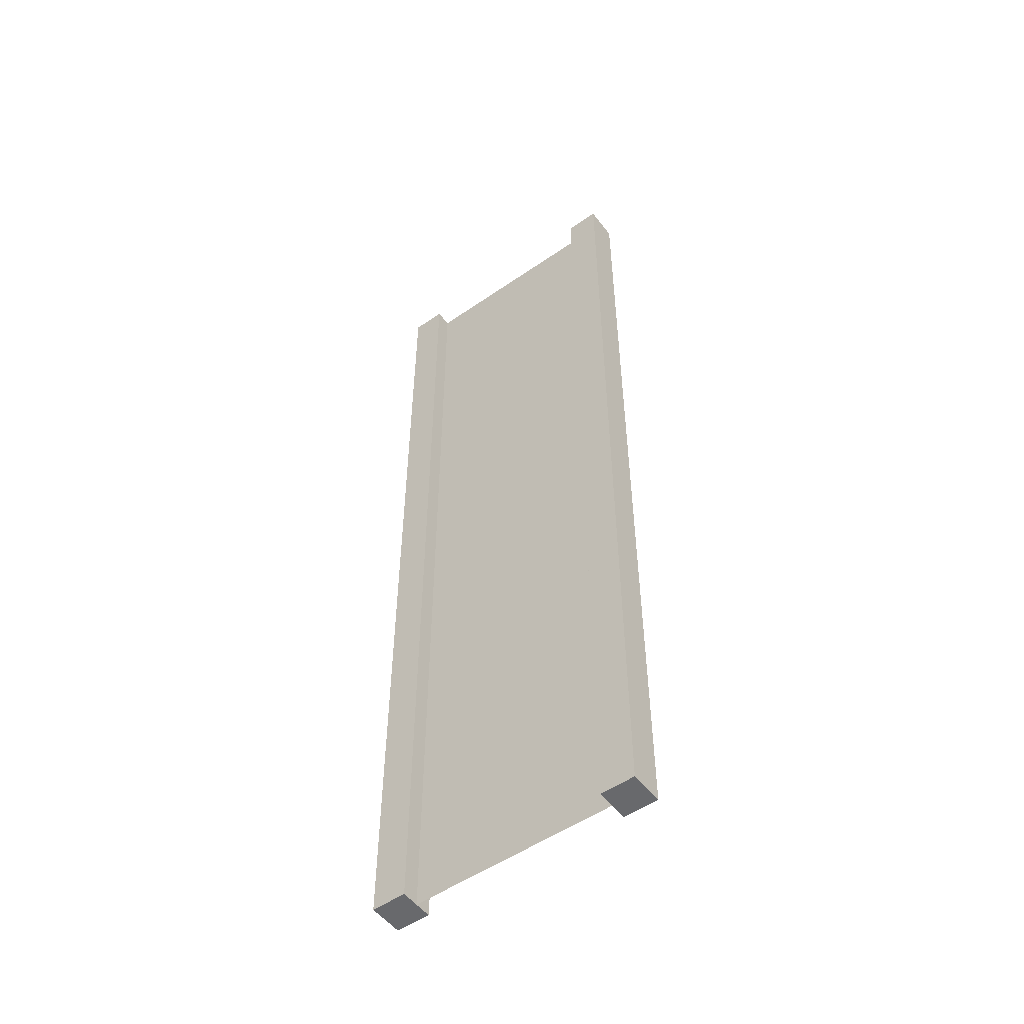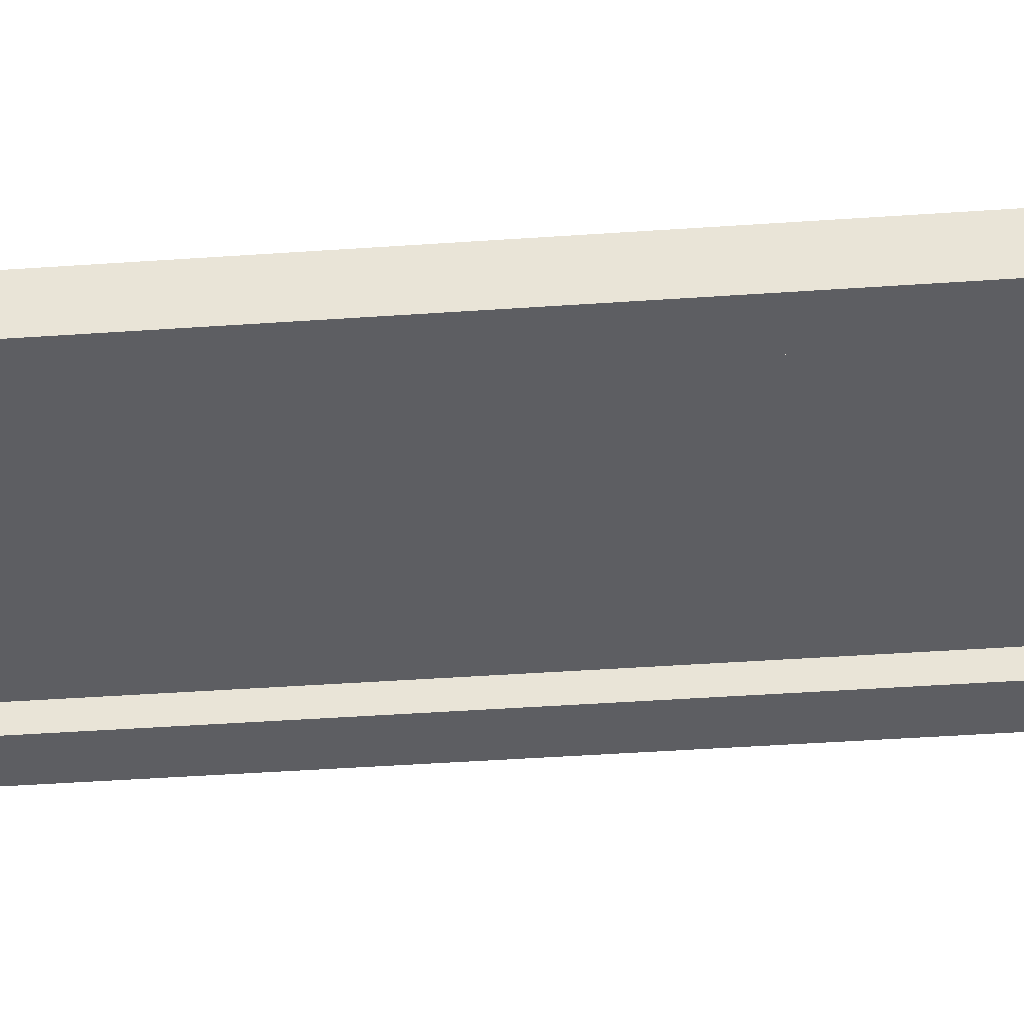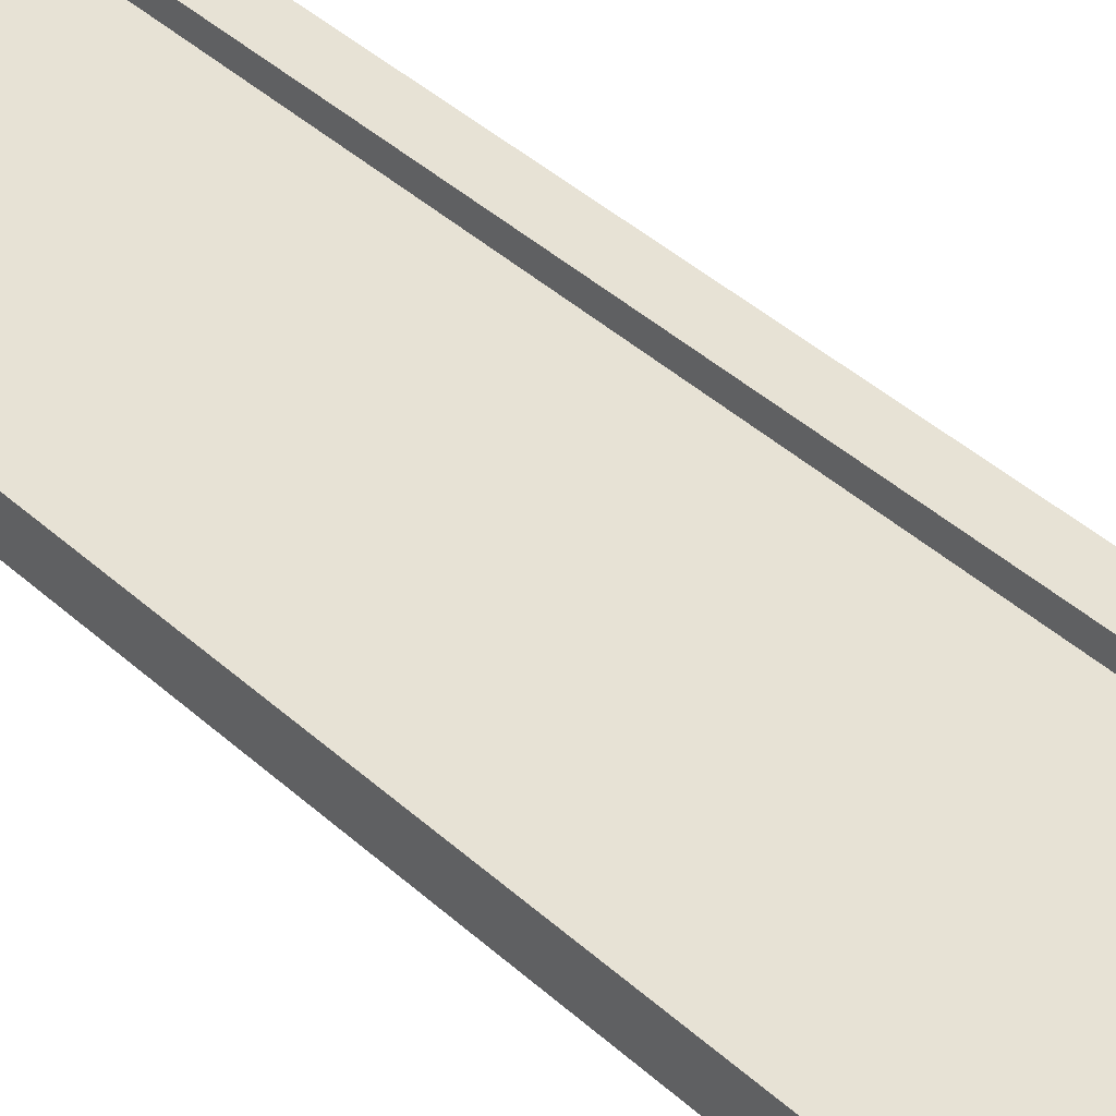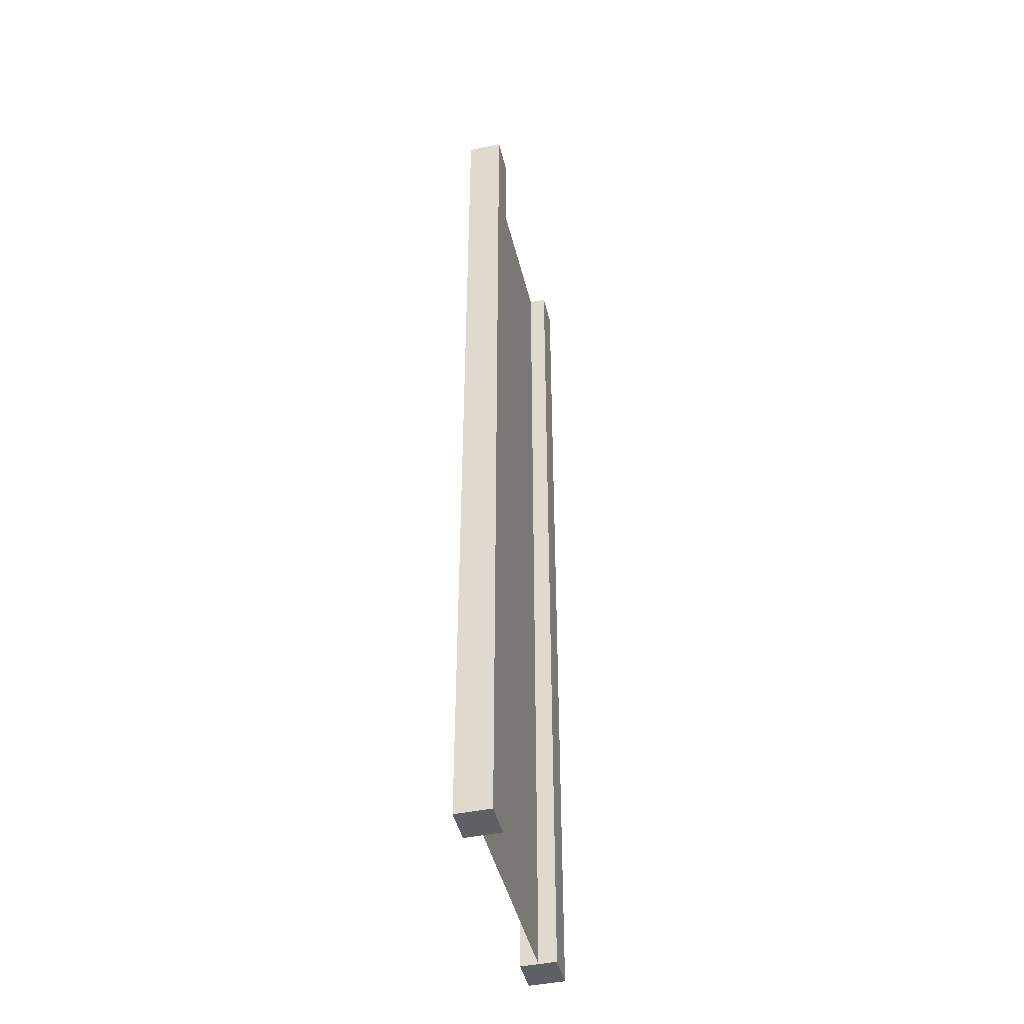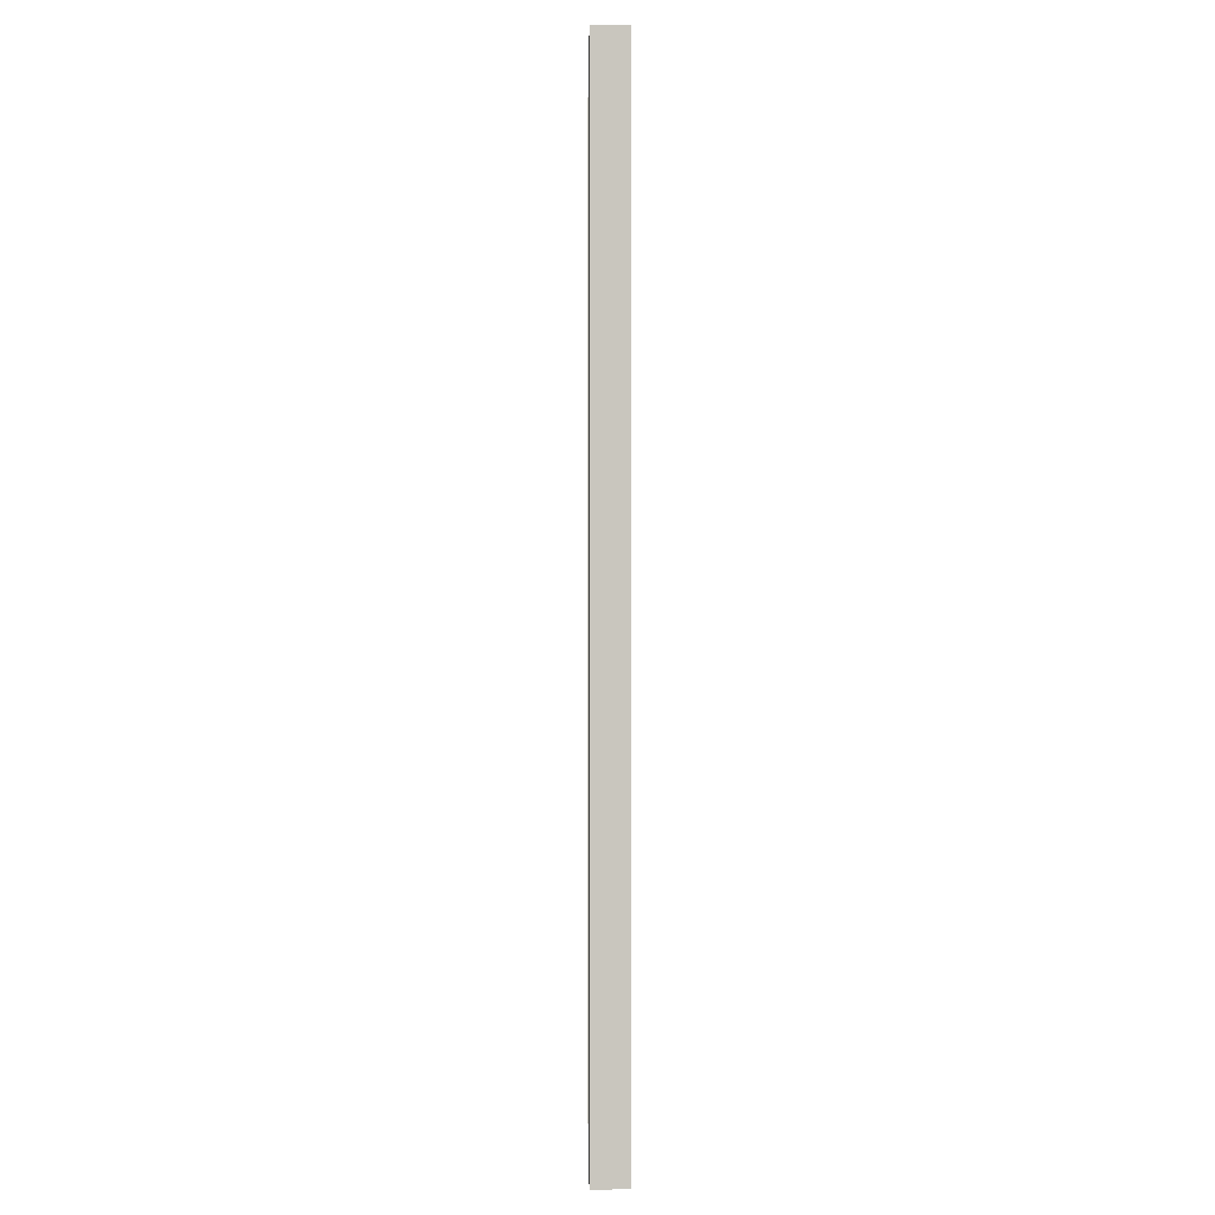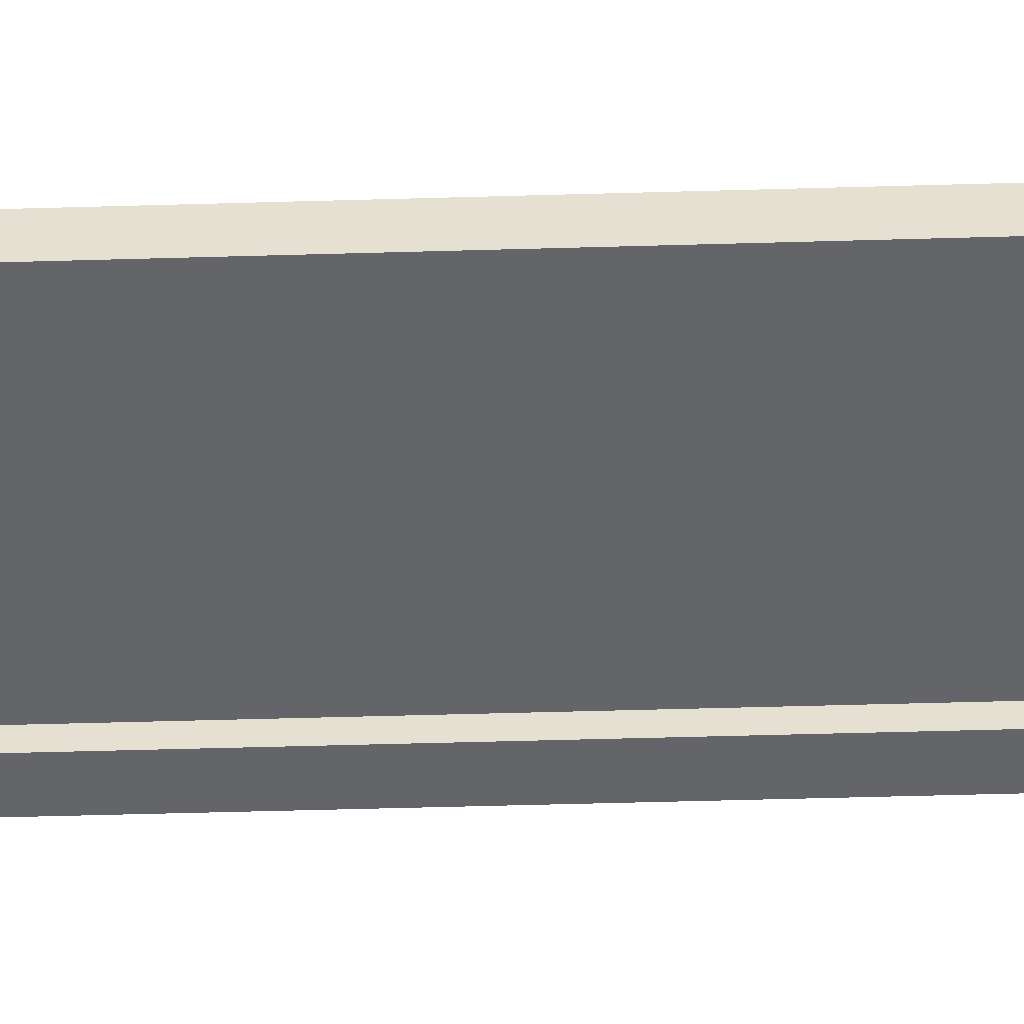
<metadata>
{"format":"obj","ext":"obj","renderer":"f3d","projection":"perspective","resolution":1024,"background":"white","views":[{"elev":-52.7,"azim":-143.4,"up":"+Y"},{"elev":-39.4,"azim":95.1,"up":"+Z"},{"elev":40.3,"azim":138.2,"up":"+Z"},{"elev":-45.1,"azim":-76.5,"up":"+Y"},{"elev":-0.8,"azim":89.1,"up":"+Y"},{"elev":-51.5,"azim":91.8,"up":"+Z"}]}
</metadata>
<code>
g pb_Mesh-298608
v -0.75 -3 0.25
v -1 -3 0.25
v -0.75 4 0.25
v -1 4 0.25
v -1 -3 0.25
v -1 -3 -2.384e-07
v -1 4 0.25
v -1 4 -1.073e-06
v -1 -3 -2.384e-07
v -0.75 -3 -1.49e-07
v -1 4 -1.073e-06
v -0.75 4 -8.792e-07
v 1 -3 4.768e-07
v 1 -3 0.25
v 1 4 4.768e-07
v 1 4 0.25
v -0.75 4 0.25
v -1 4 0.25
v -0.75 4 -8.792e-07
v -1 4 -1.073e-06
v -0.75 -3 -1.49e-07
v -1 -3 -2.384e-07
v -0.75 -3 0.25
v -1 -3 0.25
v 0.75 -3 3.874e-07
v 0.75 -3 0.25
v 1 -3 4.768e-07
v 1 -3 0.25
v 0.75 4 2.831e-07
v 0.75 -3 3.874e-07
v 1 4 4.768e-07
v 1 -3 4.768e-07
v 0.75 -3 0.25
v 0.75 4 0.25
v 1 -3 0.25
v 1 4 0.25
v 0.75 4 0.25
v 0.75 4 2.831e-07
v 1 4 0.25
v 1 4 4.768e-07
v -0.75 -3 0.25
v -0.75 4 0.25
v -0.75 -3 -1.49e-07
v -0.75 4 -8.792e-07
v 0.75 4 0.25
v 0.75 -3 0.25
v 0.75 4 2.831e-07
v 0.75 -3 3.874e-07
v -0.75 -3 0.125
v -0.75 4 0.125
v 0.75 -3 0.125
v 0.75 4 0.125
g pb_Mesh-298608_0
f 3 2 1
f 3 4 2
f 7 6 5
f 7 8 6
f 11 10 9
f 11 12 10
f 15 14 13
f 15 16 14
f 19 18 17
f 19 20 18
f 23 22 21
f 23 24 22
f 27 26 25
f 27 28 26
f 31 30 29
f 31 32 30
f 35 34 33
f 35 36 34
f 39 38 37
f 39 40 38
f 43 42 41
f 43 44 42
f 47 46 45
f 47 48 46
g pb_Mesh-298608_1
f 51 50 49
f 51 52 50

</code>
